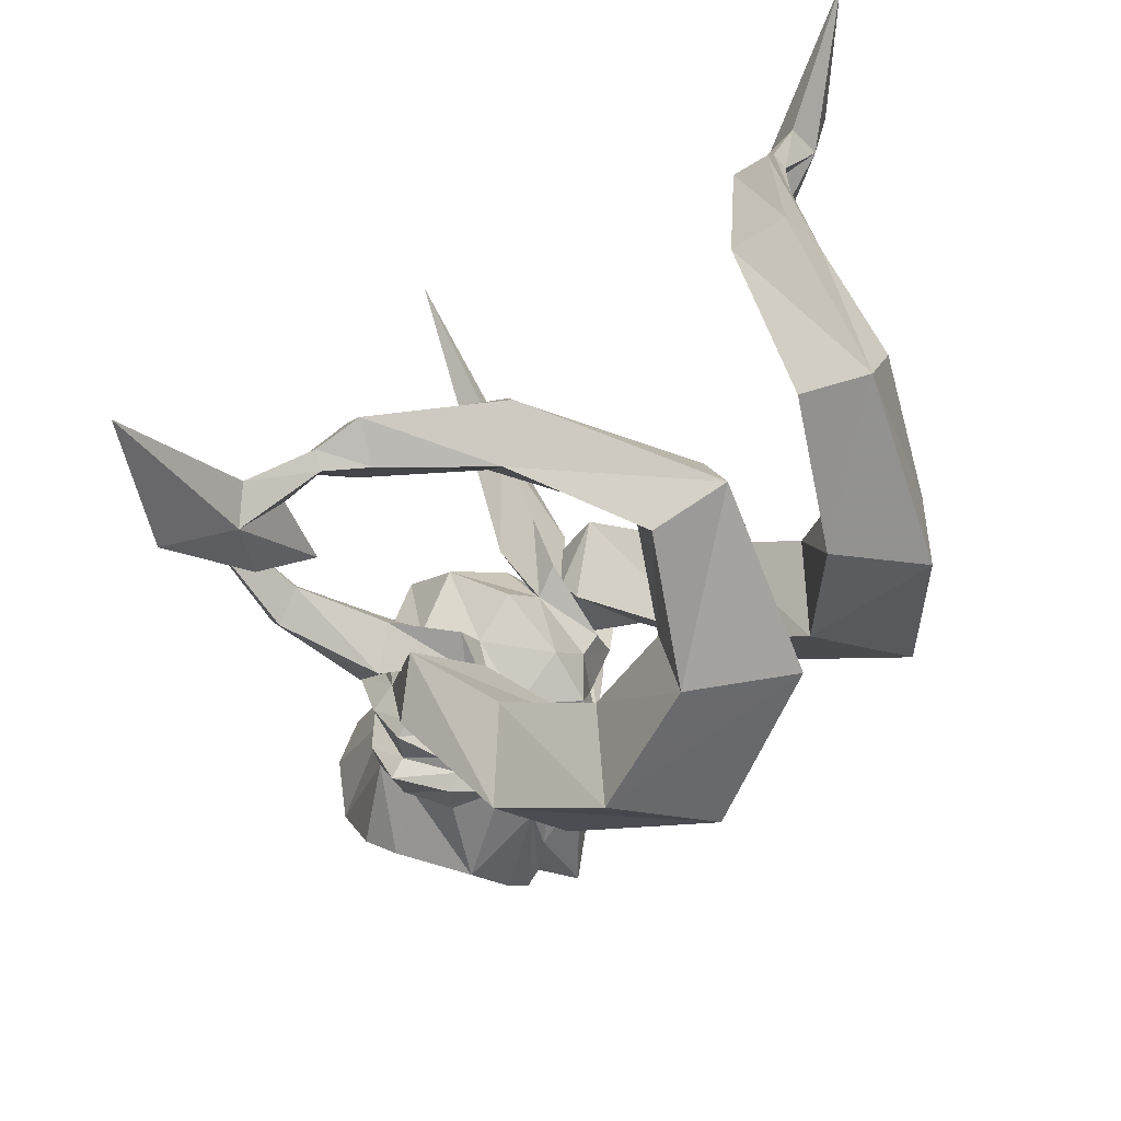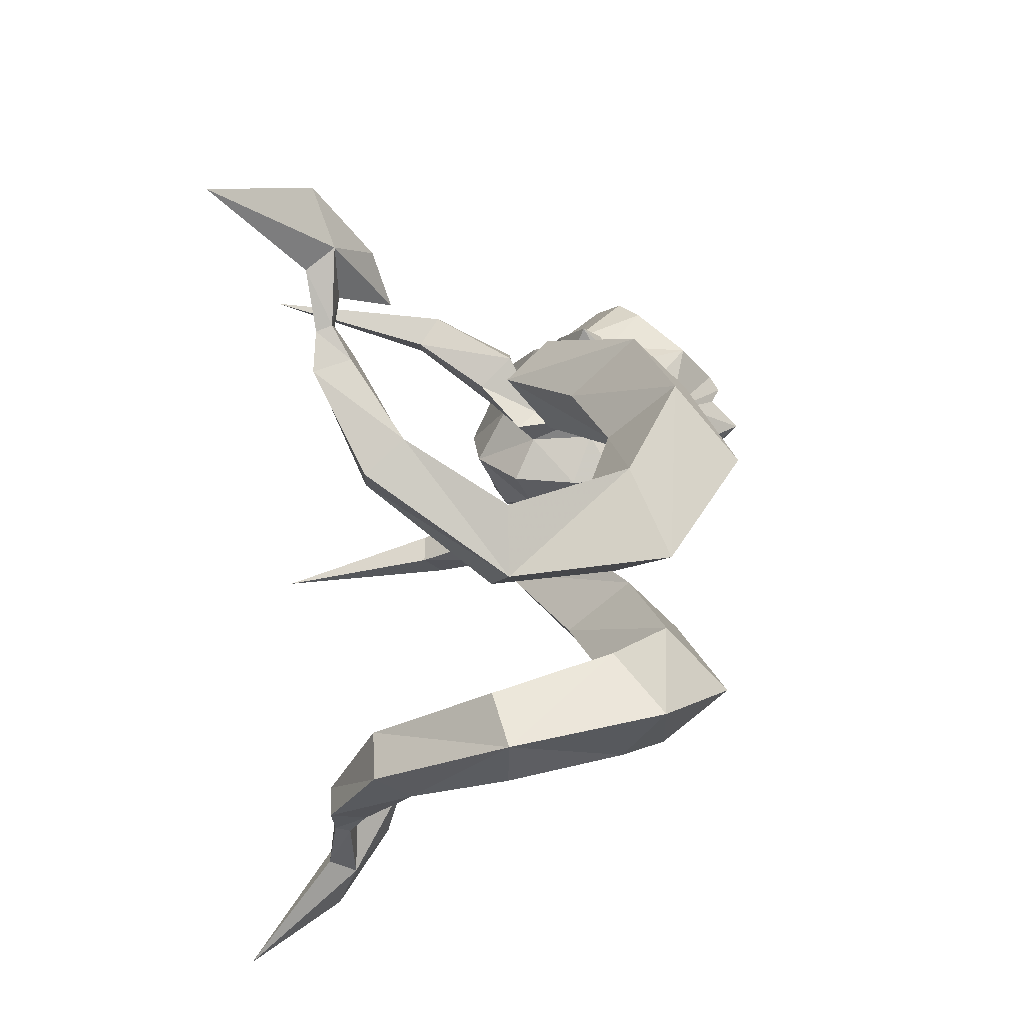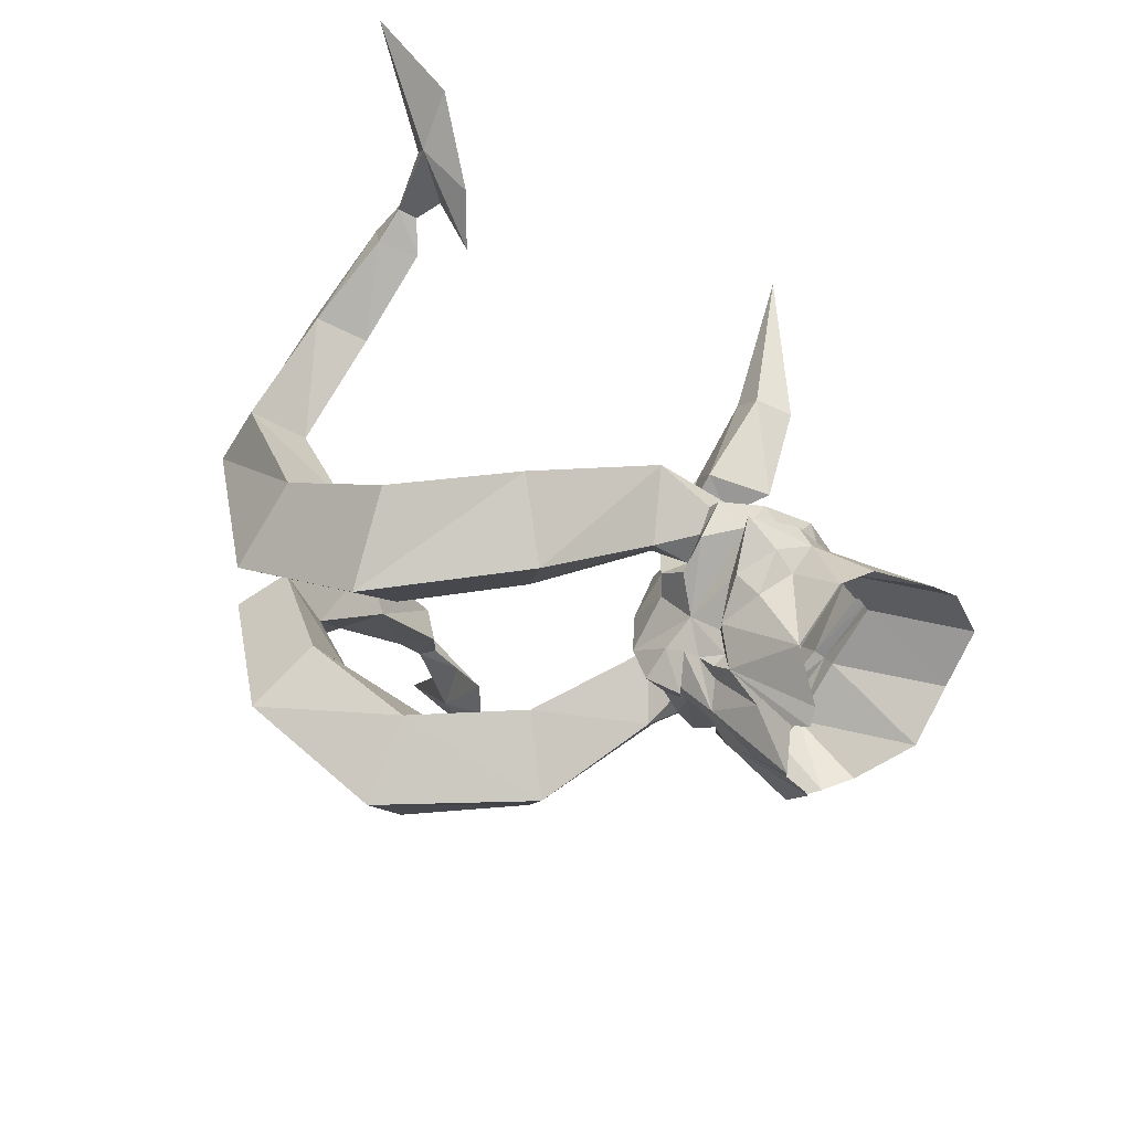
<metadata>
{"format":"obj","ext":"obj","renderer":"f3d","projection":"perspective","resolution":1024,"background":"white","views":[{"elev":37.4,"azim":39.7,"up":"+Z"},{"elev":25.2,"azim":44.7,"up":"+Y"},{"elev":38.9,"azim":142.9,"up":"+Y"}]}
</metadata>
<code>
g common_helmet_87660
v -2.5 0 0.9719
v -2.886 0 0.551
v -1.941 1.707 0.8076
v -1.73 1.424 1.165
v -2.456 0 -0.5813
v -1.72 1.247 -0.4023
v -1.848 1.397 -0.02622
v -2.707 0 -0.3498
v -2.707 0 -0.3498
v -1.848 1.397 -0.02622
v -1.708 1.257 0.1398
v -2.496 0 -0.1515
v -0.8423 2.395 -0.4097
v -0.9197 2.524 0.1108
v -0.9197 2.524 0.1108
v -0.8518 2.116 0.2579
v 1.483 1.484 -0.3748
v 1.345 1.135 -0.2029
v 0.8806 2.002 0.1033
v 0.9295 2.338 -0.1302
v 0.2233 3.181 0.3982
v 0.1098 2.736 0.5391
v 0.09395 2.725 -0.3509
v 0.8289 2.16 -0.7291
v 0.9295 2.338 -0.1302
v 0.2233 3.181 0.3982
v 1.875 0.996 -1.118
v 1.911 0.7129 -2.033
v 1.884 0.4697 -0.7229
v 1.865 0.7434 -0.6338
v 1.173 2.106 -2.336
v 1.405 1.201 -3.163
v 1.875 0.996 -1.118
v 1.483 1.484 -0.3748
v 1.54 0.8524 -0.599
v 0.2233 3.181 0.3982
v 0.1098 2.736 0.5391
v 0.09395 2.725 -0.3509
v 0.2233 3.181 0.3982
v -2.886 0 0.551
v -2.496 0 -0.1515
v -1.708 1.257 0.1398
v -1.941 1.707 0.8076
v -0.7536 2.049 1.44
v -0.838 2.511 1.082
v -0.8518 2.116 0.2579
v -0.838 2.511 1.082
v 0.2321 2.984 1.291
v 0.2612 2.711 1.539
v -0.000865 2.32 -0.7753
v -0.115 2.811 -2.025
v -0.9051 2.833 -2.155
v -2.126 2.165 -2.679
v -3.767 0 -2.459
v -3.138 1.24 -2.408
v 0.1098 2.736 0.5391
v 2.211 0 -3.344
v 2.219 0 -1.04
v 1.911 0.7129 -2.033
v 1.755 0.7006 -2.872
v -0.115 2.811 -2.025
v -0.000865 2.32 -0.7753
v 1.755 0.7006 -2.872
v 1.884 0.4697 -0.7229
v 1.54 0.8524 -0.599
v 1.875 0.996 -1.118
v 1.865 0.7434 -0.6338
v 1.623 0.8645 -3.275
v 1.623 0.8645 -3.275
v 0.2321 2.984 1.291
v -1.73 -1.424 1.165
v -1.941 -1.707 0.8076
v -1.848 -1.397 -0.02622
v -1.72 -1.247 -0.4023
v -1.708 -1.257 0.1398
v -1.848 -1.397 -0.02622
v -0.8423 -2.395 -0.4097
v -0.9197 -2.524 0.1108
v -0.8518 -2.116 0.2579
v -0.9197 -2.524 0.1108
v 1.483 -1.484 -0.3748
v 0.9295 -2.338 -0.1302
v 0.8806 -2.002 0.1033
v 1.345 -1.135 -0.2029
v 0.2233 -3.181 0.3982
v 0.1098 -2.736 0.5391
v 0.09395 -2.725 -0.3509
v 0.2233 -3.181 0.3982
v 0.9295 -2.338 -0.1302
v 0.8289 -2.16 -0.7291
v 1.875 -0.996 -1.118
v 1.865 -0.7434 -0.6338
v 1.884 -0.4697 -0.7229
v 1.911 -0.7129 -2.033
v 1.205 -2.084 -2.336
v 1.483 -1.484 -0.3748
v 1.875 -0.996 -1.118
v 1.405 -1.201 -3.163
v 1.54 -0.8524 -0.599
v 0.1098 -2.736 0.5391
v 0.2233 -3.181 0.3982
v 0.2233 -3.181 0.3982
v 0.09395 -2.725 -0.3509
v -1.941 -1.707 0.8076
v -1.708 -1.257 0.1398
v -0.7536 -2.049 1.44
v -0.838 -2.511 1.082
v -0.838 -2.511 1.082
v -0.8518 -2.116 0.2579
v 0.2612 -2.711 1.539
v 0.2321 -2.984 1.291
v -0.000865 -2.32 -0.7753
v -0.115 -2.811 -2.025
v -0.9051 -2.833 -2.155
v -2.126 -2.165 -2.679
v -3.138 -1.24 -2.408
v 0.1098 -2.736 0.5391
v 1.911 -0.7129 -2.033
v 1.755 -0.7006 -2.872
v -0.000865 -2.32 -0.7753
v -0.115 -2.811 -2.025
v 1.755 -0.7006 -2.872
v 1.884 -0.4697 -0.7229
v 1.54 -0.8524 -0.599
v 1.865 -0.7434 -0.6338
v 1.875 -0.996 -1.118
v 1.623 -0.8645 -3.275
v 1.623 -0.8645 -3.275
v 0.2321 -2.984 1.291
f 2 1 3
f 4 3 1
f 6 5 7
f 8 7 5
f 10 9 11
f 12 11 9
f 14 13 7
f 6 7 13
f 15 10 16
f 11 16 10
f 18 17 19
f 20 19 17
f 20 21 19
f 22 19 21
f 24 23 25
f 26 25 23
f 28 27 29
f 30 29 27
f 32 31 33
f 34 33 31
f 27 17 35
f 18 35 17
f 36 15 37
f 16 37 15
f 38 13 39
f 14 39 13
f 41 40 42
f 43 42 40
f 4 44 3
f 45 3 44
f 42 43 46
f 47 46 43
f 48 45 49
f 44 49 45
f 51 50 31
f 24 31 50
f 13 52 53
f 54 5 55
f 47 56 46
f 58 57 59
f 28 60 27
f 61 13 62
f 52 13 61
f 59 57 63
f 58 59 64
f 66 65 67
f 68 27 60
f 34 31 24
f 32 33 69
f 62 13 38
f 13 53 6
f 55 6 53
f 55 5 6
f 47 70 56
f 34 24 25
f 23 24 50
f 71 1 72
f 2 72 1
f 8 5 73
f 74 73 5
f 12 9 75
f 76 75 9
f 74 77 73
f 78 73 77
f 75 76 79
f 80 79 76
f 82 81 83
f 84 83 81
f 86 85 83
f 82 83 85
f 88 87 89
f 90 89 87
f 92 91 93
f 94 93 91
f 96 95 97
f 98 97 95
f 84 81 99
f 91 99 81
f 79 80 100
f 101 100 80
f 78 77 102
f 103 102 77
f 104 40 105
f 41 105 40
f 107 106 72
f 71 72 106
f 108 104 109
f 105 109 104
f 106 107 110
f 111 110 107
f 90 112 95
f 113 95 112
f 115 114 77
f 116 5 54
f 109 117 108
f 118 57 58
f 91 119 94
f 120 77 121
f 121 77 114
f 122 57 118
f 123 118 58
f 125 124 126
f 119 91 127
f 90 95 96
f 128 97 98
f 103 77 120
f 74 115 77
f 115 74 116
f 74 5 116
f 117 129 108
f 89 90 96
f 112 90 87
g common_helmet_87660
v 2.219 0 -1.04
v 2.266 0 -0.000948
v 1.979 0.6337 0.1667
v 1.845 0.6251 -0.1498
v 1.44 1.492 1.613
v 1.519 0.9832 1.499
v 0.4827 0.8822 2.446
v 0.4489 1.349 2.938
v 1.413 1.927 0.9512
v 1.566 1.134 0.477
v -2.083 0 2.007
v -1.552 1.274 1.787
v -0.6801 1.252 2.269
v -1.046 0 2.837
v 0.957 2.632 0.9584
v 0.1098 2.736 0.5391
v 0.4489 1.349 2.938
v 0.4723 1.577 2.344
v 0.9754 1.72 1.322
v 1.44 1.492 1.613
v 0.7049 2.369 1.285
v 0.957 2.632 0.9584
v 1.413 1.927 0.9512
v 1.031 1.363 2.44
v 1.759 2.457 1.491
v 0.9754 1.72 1.322
v 0.4723 1.577 2.344
v 0.8845 3.569 2.38
v 0.3049 2.628 3.186
v -0.7536 2.049 1.44
v 0.2612 2.711 1.539
v 0.4723 1.577 2.344
v -0.7536 2.049 1.44
v 0.3049 2.628 3.186
v 1.031 1.363 2.44
v 3.992 1.72 2.737
v 4.576 3.173 1.581
v 4.576 3.173 1.581
v 4.013 4.573 2.798
v 0.8845 3.569 2.38
v 1.759 2.457 1.491
v 4.013 4.573 2.798
v 2.887 3.089 3.662
v 3.992 1.72 2.737
v 2.887 3.089 3.662
v 6.354 1.557 4.075
v 7.739 2.902 3.464
v 7.739 2.902 3.464
v 6.468 4.508 4.187
v 6.468 4.508 4.187
v 5.056 3.02 4.772
v 6.354 1.557 4.075
v 5.056 3.02 4.772
v 6.957 1.017 6.57
v 8.557 1.905 6.582
v 8.557 1.905 6.582
v 7.253 3.526 6.515
v 7.253 3.526 6.515
v 6.022 2.561 6.48
v 6.022 2.561 6.48
v 6.957 1.017 6.57
v 1.568 5.222 10.29
v 2.124 5.494 10.79
v 3.834 3.708 10.94
v 3.154 3.051 10.32
v 2.124 5.494 10.79
v 2.54 5.688 10.1
v 4.168 4.369 10.13
v 3.834 3.708 10.94
v 2.54 5.688 10.1
v 1.947 5.437 9.482
v 3.397 3.851 9.426
v 4.168 4.369 10.13
v 1.568 5.222 10.29
v 3.154 3.051 10.32
v 3.397 3.851 9.426
v 1.947 5.437 9.482
v 1.568 5.222 10.29
v 1.523 6.107 10.16
v 1.775 6.187 10.38
v 2.124 5.494 10.79
v 1.775 6.187 10.38
v 1.979 6.305 10.1
v 2.54 5.688 10.1
v 2.124 5.494 10.79
v 1.979 6.305 10.1
v 1.721 6.123 9.813
v 1.947 5.437 9.482
v 2.54 5.688 10.1
v 1.947 5.437 9.482
v 1.721 6.123 9.813
v 1.523 6.107 10.16
v 1.568 5.222 10.29
v 0.8215 7.393 9.493
v 1.334 7.404 10.22
v 1.334 7.404 10.22
v 1.598 7.822 9.633
v 1.598 7.822 9.633
v 1.388 6.583 9.374
v 1.388 6.583 9.374
v 0.8215 7.393 9.493
v -0.7155 2.125 3.055
v -0.4086 2.751 2.356
v 0.4723 1.577 2.344
v 0.4489 1.349 2.938
v -0.4086 2.751 2.356
v -0.557 1.919 1.901
v 0.1403 1.225 2.033
v 0.4723 1.577 2.344
v -0.7155 2.125 3.055
v 0.4489 1.349 2.938
v 0.4827 0.8822 2.446
v -1.006 1.458 2.488
v -1.006 1.458 2.488
v 0.4827 0.8822 2.446
v 0.1403 1.225 2.033
v -0.557 1.919 1.901
v -2.255 2.975 3.651
v -2.249 3.482 3.048
v -2.255 2.975 3.651
v -2.635 2.599 3.252
v -2.249 3.482 3.048
v -2.838 3.098 2.593
v -1.319 2.338 1.466
v -2.635 2.599 3.252
v -1.319 2.338 1.466
v -2.838 3.098 2.593
v -0.7536 2.049 1.44
v 0.1403 1.225 2.033
v 1.566 1.134 0.477
v 2.182 0.5847 0.5108
v 1.884 0.4697 -0.7229
v 1.845 0.6251 -0.1498
v 1.865 0.7434 -0.6338
v 0.4827 0.8822 2.446
v 1.884 0.4697 -0.7229
v 2.4 0 -0.2555
v 2.652 0 0.54
v -1.73 1.424 1.165
v -2.5 0 0.9719
v 1.519 0.9832 1.499
v 2.329 0 1.391
v 1.633 0 2.217
v 0.4827 0.8822 2.446
v 0.4629 0 3.041
v 0.8806 2.002 0.1033
v 1.345 1.135 -0.2029
v 0.4629 0 3.041
v 1.979 0.6337 0.1667
v 2.266 0 -0.000948
v 2.4 0 -0.2555
v 1.54 0.8524 -0.599
v 1.865 0.7434 -0.6338
v 1.845 0.6251 -0.1498
v 1.54 0.8524 -0.599
v 0.1098 2.736 0.5391
v 0.2321 2.984 1.291
v 0.2612 2.711 1.539
v 0.2321 2.984 1.291
v 0.9754 1.72 1.322
v 0.7049 2.369 1.285
v 0.2612 2.711 1.539
v 0.8147 9.509 12.3
v 0.8147 9.509 12.3
v 1.616 6.141 8.095
v 1.616 6.141 8.095
v 1.392 7.349 8.391
v 1.598 7.822 9.633
v 0.9866 9.006 9.665
v 1.616 6.141 8.095
v 0.8215 7.393 9.493
v 1.392 7.349 8.391
v 0.9866 9.006 9.665
v 1.616 6.141 8.095
v 0.8147 9.509 12.3
v 0.8147 9.509 12.3
v -5.061 3.886 5.816
v -5.061 3.886 5.816
v -5.061 3.886 5.816
v -5.061 3.886 5.816
v 0.4723 1.577 2.344
v 5.929 1.322 9.32
v 6.949 2.037 9.821
v 6.949 2.037 9.821
v 6.422 3.328 9.319
v 6.422 3.328 9.319
v 5.479 2.557 8.76
v 5.479 2.557 8.76
v 5.929 1.322 9.32
v 1.845 -0.6251 -0.1498
v 1.979 -0.6337 0.1667
v 1.44 -1.492 1.613
v 0.4489 -1.349 2.938
v 0.4827 -0.8822 2.446
v 1.519 -0.9832 1.499
v 1.413 -1.927 0.9512
v 1.566 -1.134 0.477
v -0.6801 -1.252 2.269
v -1.552 -1.274 1.787
v 0.957 -2.632 0.9584
v 0.1098 -2.736 0.5391
v 0.4489 -1.349 2.938
v 1.44 -1.492 1.613
v 0.9754 -1.72 1.322
v 0.4723 -1.577 2.344
v 1.413 -1.927 0.9512
v 0.957 -2.632 0.9584
v 0.7049 -2.369 1.285
v 1.031 -1.363 2.44
v 0.4723 -1.577 2.344
v 0.9754 -1.72 1.322
v 1.759 -2.457 1.491
v 0.8845 -3.569 2.38
v 0.2612 -2.711 1.539
v -0.7536 -2.049 1.44
v 0.3049 -2.628 3.186
v 0.4723 -1.577 2.344
v 1.031 -1.363 2.44
v 0.3049 -2.628 3.186
v -0.7536 -2.049 1.44
v 3.992 -1.72 2.737
v 4.576 -3.173 1.581
v 4.576 -3.173 1.581
v 1.759 -2.457 1.491
v 0.8845 -3.569 2.38
v 4.013 -4.573 2.798
v 4.013 -4.573 2.798
v 2.887 -3.089 3.662
v 3.992 -1.72 2.737
v 2.887 -3.089 3.662
v 6.354 -1.557 4.075
v 7.739 -2.902 3.464
v 7.739 -2.902 3.464
v 6.468 -4.508 4.187
v 6.468 -4.508 4.187
v 5.056 -3.02 4.772
v 6.354 -1.557 4.075
v 5.056 -3.02 4.772
v 8.557 -1.905 6.582
v 6.957 -1.017 6.57
v 7.253 -3.526 6.515
v 8.557 -1.905 6.582
v 6.022 -2.561 6.48
v 7.253 -3.526 6.515
v 6.957 -1.017 6.57
v 6.022 -2.561 6.48
v 1.568 -5.222 10.29
v 3.154 -3.051 10.32
v 3.834 -3.708 10.94
v 2.124 -5.494 10.79
v 2.124 -5.494 10.79
v 3.834 -3.708 10.94
v 4.168 -4.369 10.13
v 2.54 -5.688 10.1
v 2.54 -5.688 10.1
v 4.168 -4.369 10.13
v 3.397 -3.851 9.426
v 1.947 -5.437 9.482
v 1.568 -5.222 10.29
v 1.947 -5.437 9.482
v 3.397 -3.851 9.426
v 3.154 -3.051 10.32
v 1.568 -5.222 10.29
v 2.124 -5.494 10.79
v 1.775 -6.187 10.38
v 1.523 -6.107 10.16
v 1.775 -6.187 10.38
v 2.124 -5.494 10.79
v 2.54 -5.688 10.1
v 1.979 -6.305 10.1
v 1.979 -6.305 10.1
v 2.54 -5.688 10.1
v 1.947 -5.437 9.482
v 1.721 -6.123 9.813
v 1.947 -5.437 9.482
v 1.568 -5.222 10.29
v 1.523 -6.107 10.16
v 1.721 -6.123 9.813
v 1.334 -7.404 10.22
v 0.8215 -7.393 9.493
v 1.334 -7.404 10.22
v 1.598 -7.822 9.633
v 1.388 -6.583 9.374
v 1.598 -7.822 9.633
v 0.8215 -7.393 9.493
v 1.388 -6.583 9.374
v -0.7155 -2.125 3.055
v 0.4489 -1.349 2.938
v 0.4723 -1.577 2.344
v -0.4086 -2.751 2.356
v -0.4086 -2.751 2.356
v 0.4723 -1.577 2.344
v 0.1403 -1.225 2.033
v -0.557 -1.919 1.901
v -0.7155 -2.125 3.055
v -1.006 -1.458 2.488
v 0.4827 -0.8822 2.446
v 0.4489 -1.349 2.938
v -1.006 -1.458 2.488
v -0.557 -1.919 1.901
v 0.1403 -1.225 2.033
v 0.4827 -0.8822 2.446
v -2.255 -2.975 3.651
v -2.249 -3.482 3.048
v -2.255 -2.975 3.651
v -2.635 -2.599 3.252
v -2.249 -3.482 3.048
v -1.319 -2.338 1.466
v -2.838 -3.098 2.593
v -2.635 -2.599 3.252
v -2.838 -3.098 2.593
v -1.319 -2.338 1.466
v -0.7536 -2.049 1.44
v 0.1403 -1.225 2.033
v 1.566 -1.134 0.477
v 2.182 -0.5847 0.5108
v 1.884 -0.4697 -0.7229
v 1.865 -0.7434 -0.6338
v 1.845 -0.6251 -0.1498
v 0.4827 -0.8822 2.446
v 1.884 -0.4697 -0.7229
v -1.73 -1.424 1.165
v 1.519 -0.9832 1.499
v 0.4827 -0.8822 2.446
v 1.345 -1.135 -0.2029
v 0.8806 -2.002 0.1033
v 1.979 -0.6337 0.1667
v 1.54 -0.8524 -0.599
v 1.865 -0.7434 -0.6338
v 1.54 -0.8524 -0.599
v 1.845 -0.6251 -0.1498
v 0.1098 -2.736 0.5391
v 0.2321 -2.984 1.291
v 0.2321 -2.984 1.291
v 0.2612 -2.711 1.539
v 0.9754 -1.72 1.322
v 0.7049 -2.369 1.285
v 0.2612 -2.711 1.539
v 0.8147 -9.509 12.3
v 0.8147 -9.509 12.3
v 1.616 -6.141 8.095
v 1.616 -6.141 8.095
v 1.392 -7.349 8.391
v 0.9866 -9.006 9.665
v 1.598 -7.822 9.633
v 1.616 -6.141 8.095
v 0.8215 -7.393 9.493
v 0.9866 -9.006 9.665
v 1.392 -7.349 8.391
v 1.616 -6.141 8.095
v 0.8147 -9.509 12.3
v 0.8147 -9.509 12.3
v -5.061 -3.886 5.816
v -5.061 -3.886 5.816
v -5.061 -3.886 5.816
v -5.061 -3.886 5.816
v 0.4723 -1.577 2.344
v 6.949 -2.037 9.821
v 5.929 -1.322 9.32
v 6.949 -2.037 9.821
v 6.422 -3.328 9.319
v 6.422 -3.328 9.319
v 5.479 -2.557 8.76
v 5.929 -1.322 9.32
v 5.479 -2.557 8.76
f 131 130 132
f 133 132 130
f 135 134 136
f 137 136 134
f 139 138 135
f 134 135 138
f 141 140 142
f 143 142 140
f 145 144 139
f 138 139 144
f 147 146 148
f 149 148 146
f 150 148 151
f 152 151 148
f 154 153 155
f 156 155 153
f 158 157 159
f 160 159 157
f 162 161 163
f 164 163 161
f 166 165 154
f 153 154 165
f 168 167 169
f 170 169 167
f 172 171 158
f 157 158 171
f 164 173 163
f 174 163 173
f 176 175 166
f 165 166 175
f 178 177 168
f 167 168 177
f 180 179 172
f 171 172 179
f 173 181 174
f 182 174 181
f 183 175 184
f 176 184 175
f 177 178 185
f 186 185 178
f 179 180 187
f 188 187 180
f 189 182 190
f 181 190 182
f 192 191 193
f 194 193 191
f 196 195 197
f 198 197 195
f 200 199 201
f 202 201 199
f 204 203 205
f 206 205 203
f 208 207 209
f 210 209 207
f 212 211 213
f 214 213 211
f 216 215 217
f 218 217 215
f 220 219 221
f 222 221 219
f 223 208 224
f 209 224 208
f 226 225 212
f 211 212 225
f 227 215 228
f 216 228 215
f 229 220 230
f 221 230 220
f 232 231 233
f 234 233 231
f 236 235 237
f 238 237 235
f 240 239 241
f 242 241 239
f 244 243 245
f 246 245 243
f 248 247 232
f 231 232 247
f 239 249 242
f 250 242 249
f 252 251 253
f 235 253 251
f 243 254 255
f 256 255 254
f 258 257 142
f 132 259 260
f 262 261 263
f 258 142 264
f 133 130 265
f 266 260 267
f 141 268 269
f 271 270 272
f 267 260 271
f 259 270 271
f 132 260 266
f 259 271 260
f 273 272 270
f 272 273 274
f 275 259 276
f 264 143 277
f 141 142 257
f 279 278 280
f 133 281 259
f 133 259 132
f 283 282 284
f 276 259 281
f 275 285 259
f 144 145 286
f 287 150 288
f 149 152 148
f 151 288 150
f 170 289 290
f 169 290 291
f 140 141 269
f 264 142 143
f 141 257 268
f 170 290 169
f 223 224 292
f 225 226 293
f 227 228 294
f 229 230 295
f 297 296 298
f 297 299 296
f 301 300 302
f 303 300 301
f 297 298 304
f 302 300 305
f 235 236 253
f 246 243 255
f 247 248 306
f 250 249 307
f 251 252 308
f 256 254 309
f 310 257 258
f 311 183 312
f 184 312 183
f 314 313 186
f 185 186 313
f 316 315 188
f 187 188 315
f 317 189 318
f 190 318 189
f 193 194 312
f 311 312 194
f 198 313 197
f 314 197 313
f 201 202 316
f 315 316 202
f 205 317 204
f 318 204 317
f 319 130 320
f 131 320 130
f 322 321 323
f 324 323 321
f 321 325 324
f 326 324 325
f 143 140 327
f 328 327 140
f 325 329 326
f 330 326 329
f 332 331 333
f 334 333 331
f 335 333 336
f 337 336 333
f 339 338 340
f 341 340 338
f 343 342 344
f 345 344 342
f 347 346 348
f 349 348 346
f 338 350 341
f 351 341 350
f 353 352 354
f 355 354 352
f 342 356 345
f 357 345 356
f 359 358 348
f 347 348 358
f 350 360 351
f 361 351 360
f 352 362 355
f 363 355 362
f 356 364 357
f 365 357 364
f 367 366 359
f 358 359 366
f 361 360 368
f 369 368 360
f 370 363 371
f 362 371 363
f 372 365 373
f 364 373 365
f 366 367 374
f 375 374 367
f 377 376 378
f 379 378 376
f 381 380 382
f 383 382 380
f 385 384 386
f 387 386 384
f 389 388 390
f 391 390 388
f 393 392 394
f 395 394 392
f 397 396 398
f 399 398 396
f 401 400 402
f 403 402 400
f 405 404 406
f 407 406 404
f 394 395 408
f 409 408 395
f 396 410 399
f 411 399 410
f 403 400 412
f 413 412 400
f 406 407 414
f 415 414 407
f 417 416 418
f 419 418 416
f 421 420 422
f 423 422 420
f 425 424 426
f 427 426 424
f 429 428 430
f 431 430 428
f 416 432 419
f 433 419 432
f 435 434 425
f 424 425 434
f 420 436 437
f 438 437 436
f 440 439 441
f 428 441 439
f 327 442 443
f 445 444 320
f 447 446 448
f 449 327 443
f 450 130 319
f 267 445 266
f 269 451 328
f 272 452 271
f 271 445 267
f 271 452 444
f 266 445 320
f 445 271 444
f 452 272 453
f 274 453 272
f 454 444 455
f 277 143 449
f 442 327 328
f 280 456 279
f 444 457 319
f 320 444 319
f 459 458 460
f 457 444 454
f 444 461 455
f 462 330 329
f 463 337 464
f 333 335 332
f 337 463 336
f 466 465 353
f 467 466 354
f 269 328 140
f 143 327 449
f 451 442 328
f 354 466 353
f 468 408 409
f 469 411 410
f 470 412 413
f 471 414 415
f 473 472 474
f 472 475 474
f 477 476 478
f 478 476 479
f 480 473 474
f 481 476 477
f 437 423 420
f 441 428 429
f 482 433 432
f 483 434 435
f 484 438 436
f 485 439 440
f 443 442 486
f 368 369 487
f 488 487 369
f 371 489 370
f 490 370 489
f 373 491 372
f 492 372 491
f 374 375 493
f 494 493 375
f 488 377 487
f 378 487 377
f 490 489 382
f 381 382 489
f 491 385 492
f 386 492 385
f 493 494 391
f 390 391 494

</code>
